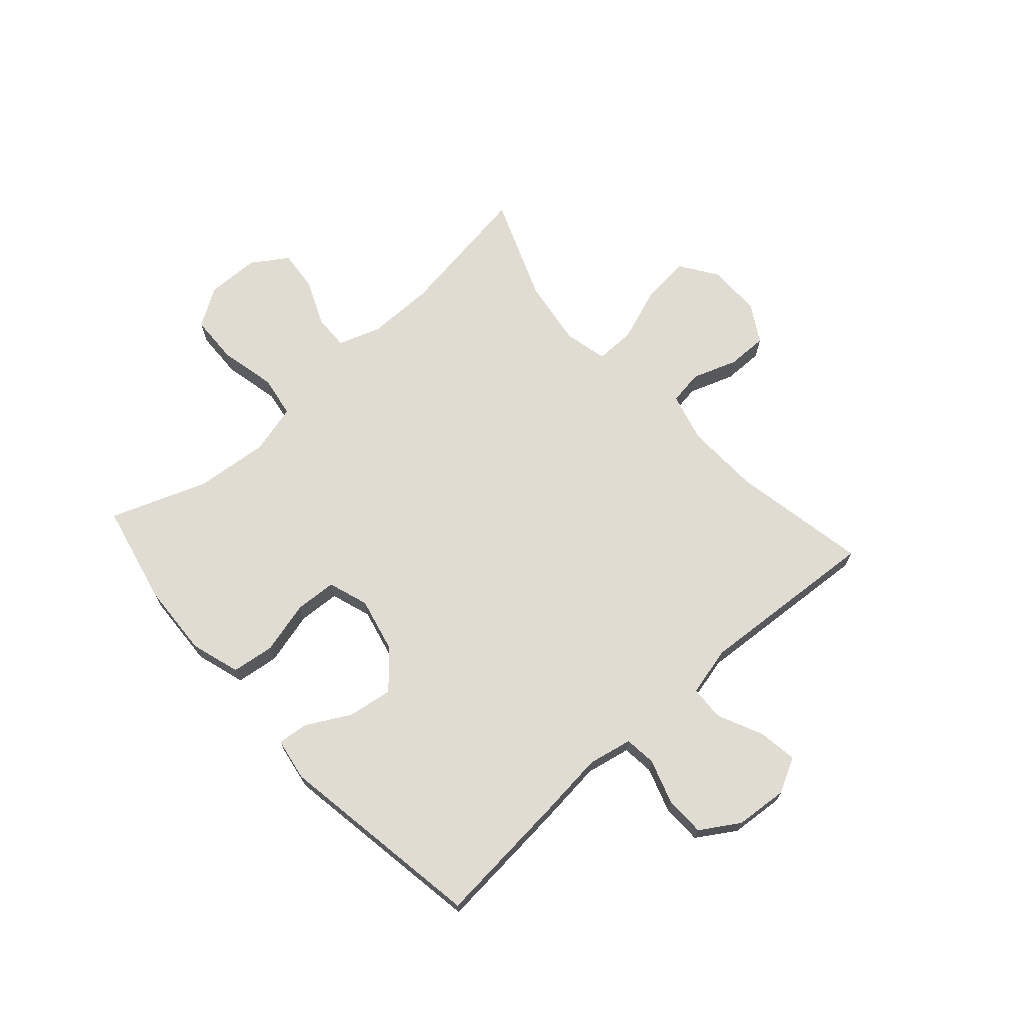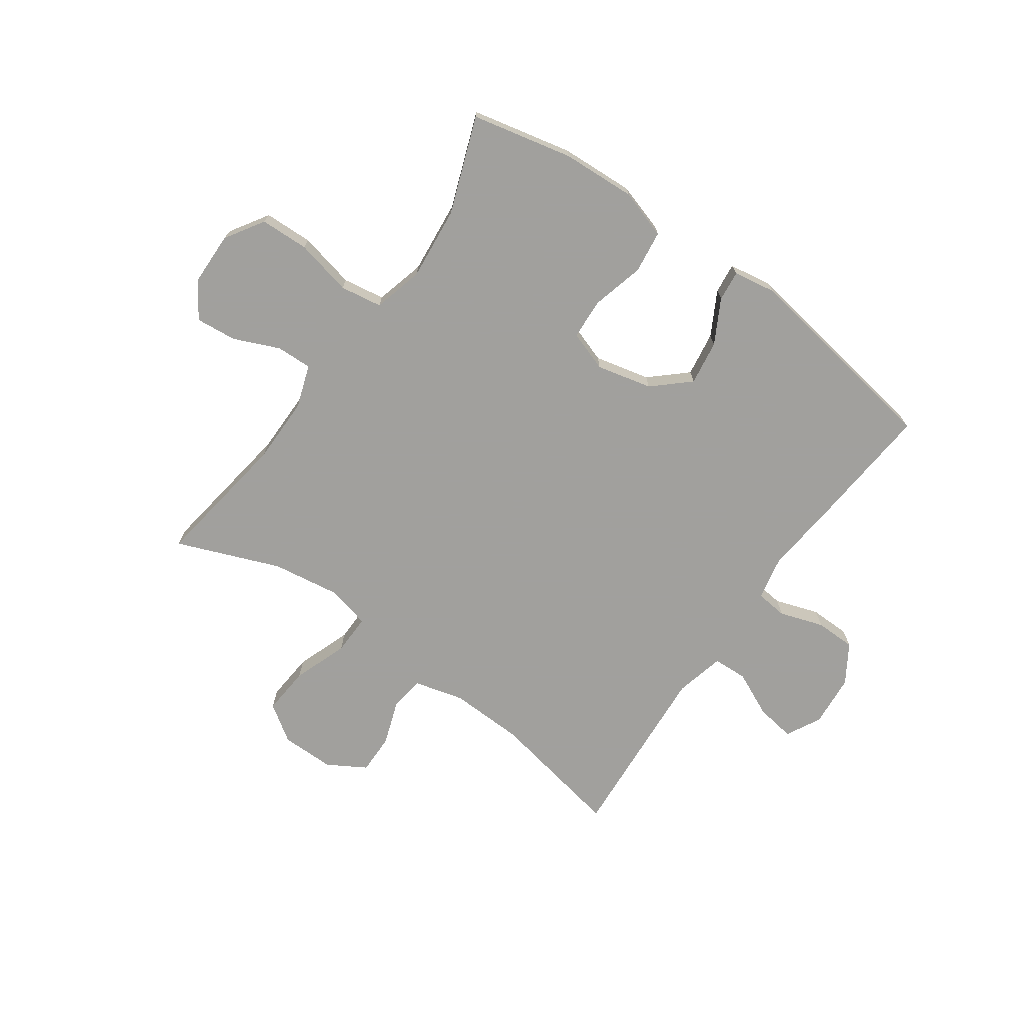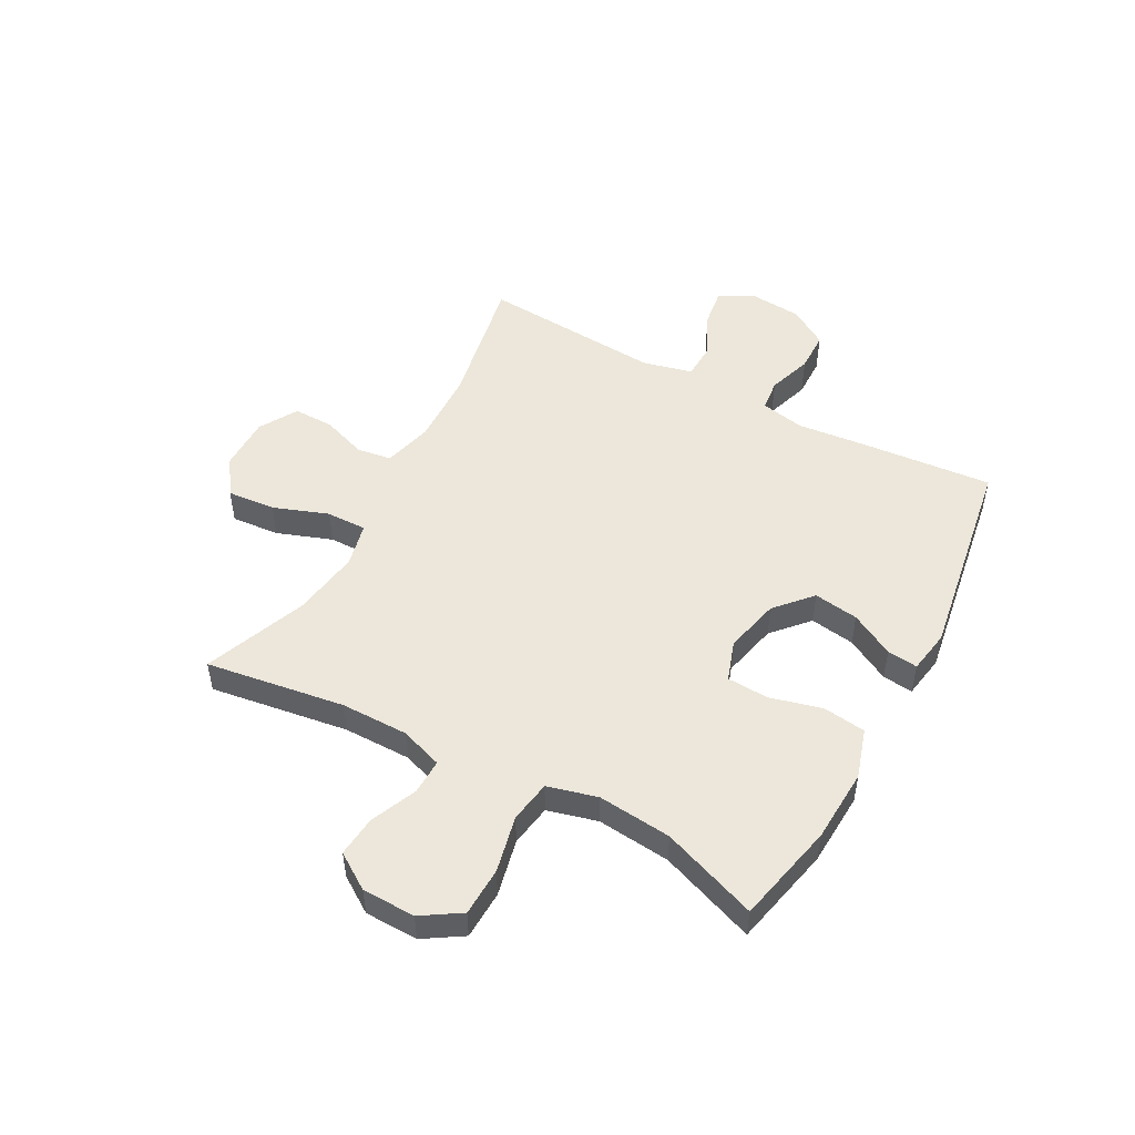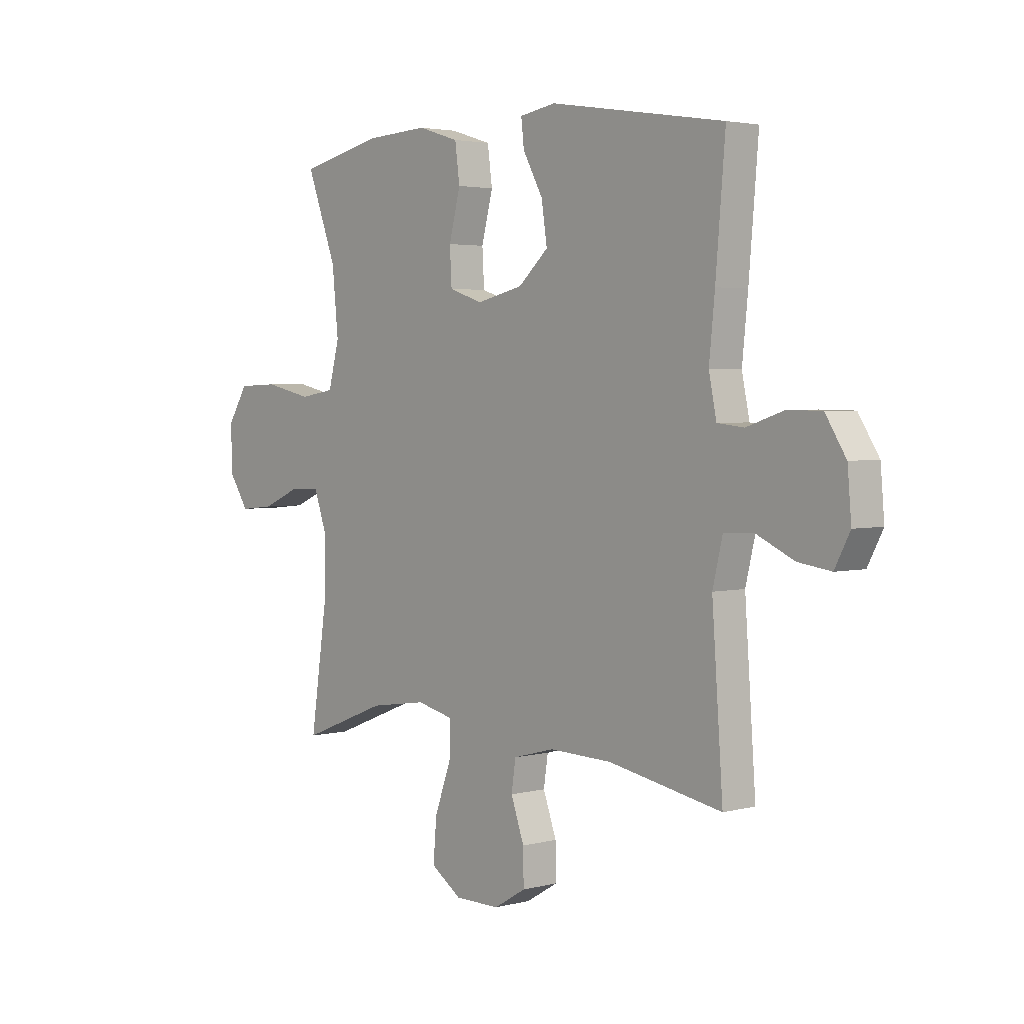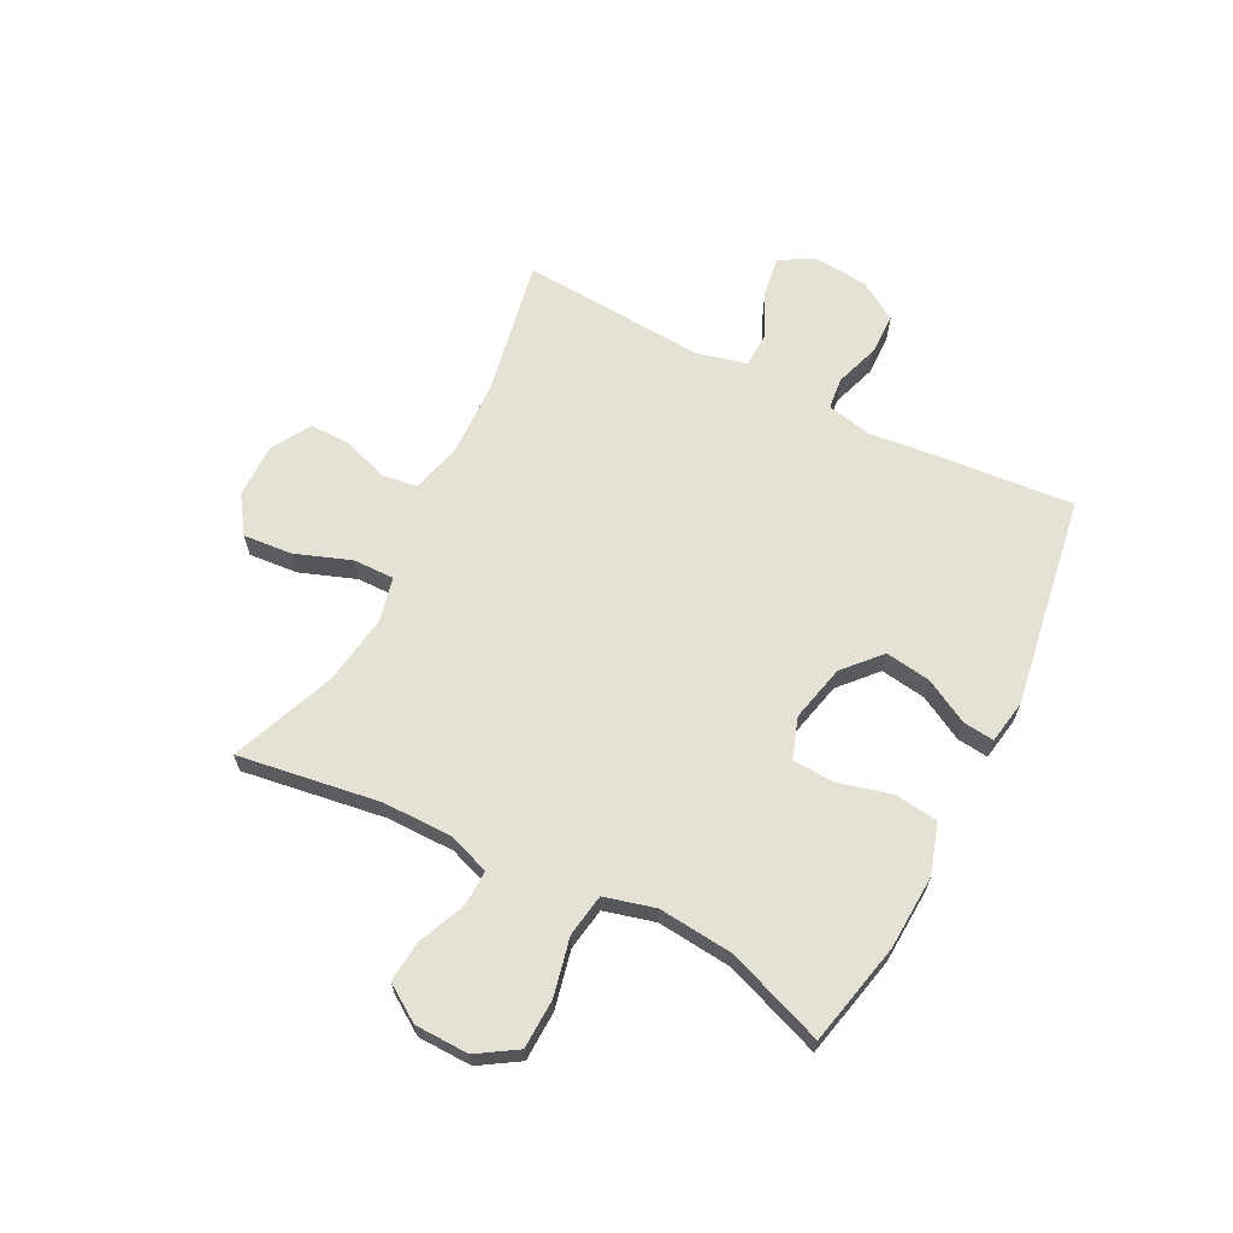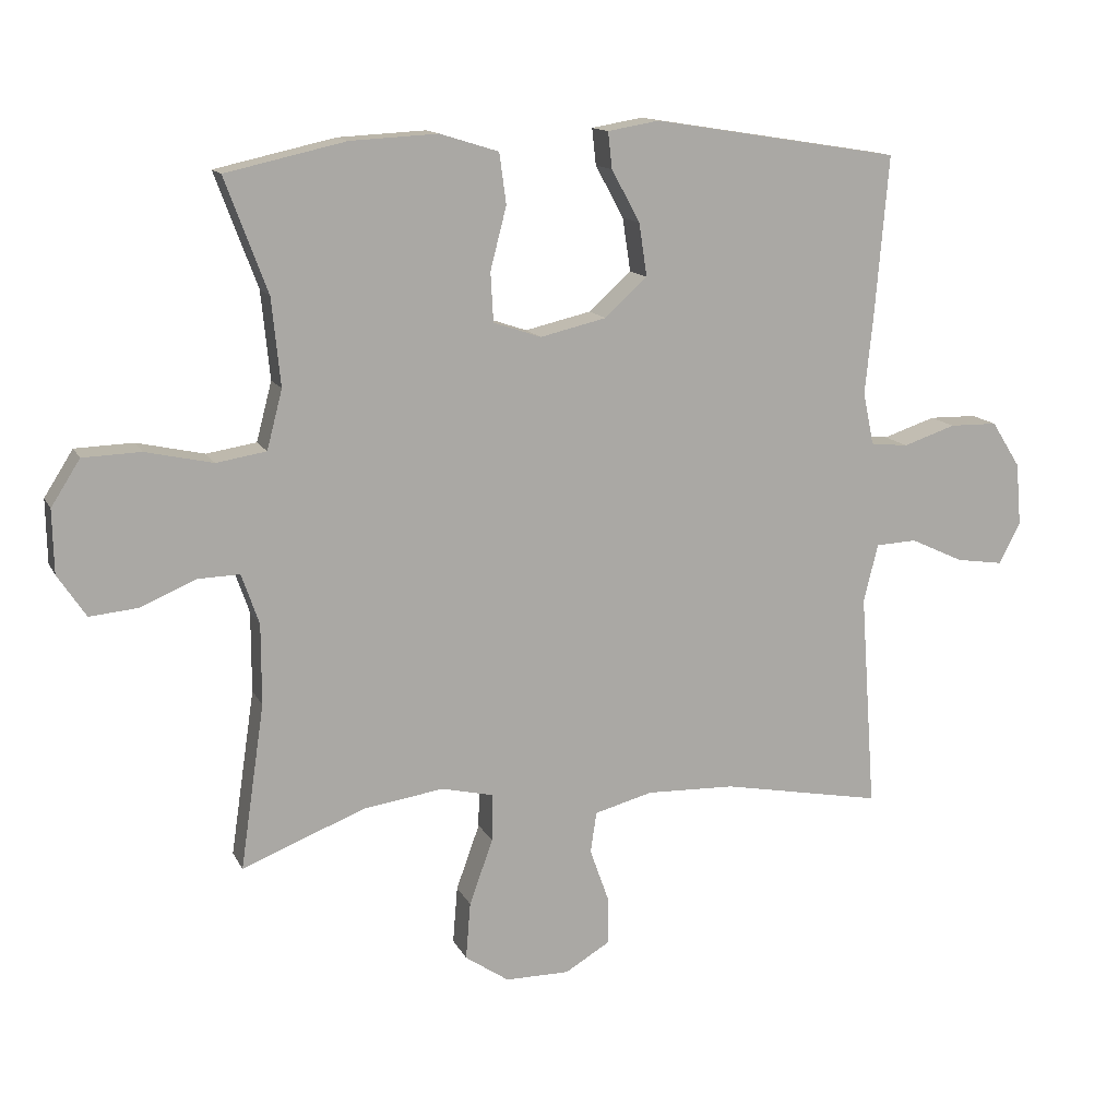
<metadata>
{"format":"obj","ext":"obj","renderer":"f3d","projection":"perspective","resolution":1024,"background":"white","views":[{"elev":69.3,"azim":48.1,"up":"+Y"},{"elev":-71.7,"azim":-35.4,"up":"+Y"},{"elev":50.4,"azim":-61.7,"up":"+Y"},{"elev":3.1,"azim":48.7,"up":"+Z"},{"elev":65.1,"azim":-63.1,"up":"+Y"},{"elev":13.5,"azim":-18.4,"up":"+Z"}]}
</metadata>
<code>
v 0.5 0.07 -0.5
v 0.261 0.07 -0.455
v 0.13 0.07 -0.451
v 0.043 0.07 -0.474
v 0.034 0.07 -0.535
v 0.062 0.07 -0.614
v 0.063 0.07 -0.685
v -0.004 0.07 -0.725
v -0.099 0.07 -0.725
v -0.164 0.07 -0.681
v -0.157 0.07 -0.596
v -0.122 0.07 -0.499
v -0.121 0.07 -0.428
v -0.198 0.07 -0.41
v -0.318 0.07 -0.428
v -0.5 0.07 -0.5
v -0.464 0.07 -0.255
v -0.464 0.07 -0.136
v -0.49 0.07 -0.061
v -0.553 0.07 -0.063
v -0.634 0.07 -0.098
v -0.706 0.07 -0.105
v -0.748 0.07 -0.042
v -0.75 0.07 0.052
v -0.707 0.07 0.12
v -0.621 0.07 0.123
v -0.521 0.07 0.101
v -0.447 0.07 0.113
v -0.424 0.07 0.201
v -0.437 0.07 0.331
v -0.5 0.07 0.5
v -0.322 0.07 0.54
v -0.192 0.07 0.547
v -0.105 0.07 0.52
v -0.095 0.07 0.445
v -0.119 0.07 0.352
v -0.115 0.07 0.279
v -0.044 0.07 0.255
v 0.054 0.07 0.278
v 0.117 0.07 0.335
v 0.105 0.07 0.414
v 0.063 0.07 0.491
v 0.057 0.07 0.545
v 0.133 0.07 0.558
v 0.5 0.07 0.5
v 0.48 0.07 0.263
v 0.468 0.07 0.145
v 0.484 0.07 0.067
v 0.54 0.07 0.061
v 0.618 0.07 0.087
v 0.689 0.07 0.086
v 0.732 0.07 0.018
v 0.74 0.07 -0.075
v 0.708 0.07 -0.136
v 0.639 0.07 -0.126
v 0.559 0.07 -0.089
v 0.498 0.07 -0.092
v 0.477 0.07 -0.179
v 0.5 0 -0.5
v 0.261 0 -0.455
v 0.13 0 -0.451
v 0.043 0 -0.474
v 0.034 0 -0.535
v 0.062 0 -0.614
v 0.063 0 -0.685
v -0.004 0 -0.725
v -0.099 0 -0.725
v -0.164 0 -0.681
v -0.157 0 -0.596
v -0.122 0 -0.499
v -0.121 0 -0.428
v -0.198 0 -0.41
v -0.318 0 -0.428
v -0.5 0 -0.5
v -0.464 0 -0.255
v -0.464 0 -0.136
v -0.49 0 -0.061
v -0.553 0 -0.063
v -0.634 0 -0.098
v -0.706 0 -0.105
v -0.748 0 -0.042
v -0.75 0 0.052
v -0.707 0 0.12
v -0.621 0 0.123
v -0.521 0 0.101
v -0.447 0 0.113
v -0.424 0 0.201
v -0.437 0 0.331
v -0.5 0 0.5
v -0.322 0 0.54
v -0.192 0 0.547
v -0.105 0 0.52
v -0.095 0 0.445
v -0.119 0 0.352
v -0.115 0 0.279
v -0.044 0 0.255
v 0.054 0 0.278
v 0.117 0 0.335
v 0.105 0 0.414
v 0.063 0 0.491
v 0.057 0 0.545
v 0.133 0 0.558
v 0.5 0 0.5
v 0.48 0 0.263
v 0.468 0 0.145
v 0.484 0 0.067
v 0.54 0 0.061
v 0.618 0 0.087
v 0.689 0 0.086
v 0.732 0 0.018
v 0.74 0 -0.075
v 0.708 0 -0.136
v 0.639 0 -0.126
v 0.559 0 -0.089
v 0.498 0 -0.092
v 0.477 0 -0.179
f 53 54 55 56
f 53 56 57
f 52 53 57
f 49 50 51 52
f 48 49 52 57
f 47 48 57 58
f 45 46 47
f 44 45 47
f 41 42 43 44
f 40 41 44 47
f 39 40 47 58
f 33 34 35 36
f 33 36 37
f 30 31 32 33
f 29 30 33 37
f 28 29 37 38
f 24 25 26 27
f 24 27 28
f 23 24 28
f 20 21 22 23
f 19 20 23 28
f 18 19 28 38
f 15 16 17
f 14 15 17 18
f 13 14 18 38
f 9 10 11 12
f 5 6 7 8
f 4 5 8 9
f 39 58 1 2
f 38 39 2 3
f 13 38 3 4
f 4 9 12 13
f 114 113 112 111
f 115 114 111
f 115 111 110
f 110 109 108 107
f 115 110 107 106
f 116 115 106 105
f 105 104 103
f 105 103 102
f 102 101 100 99
f 105 102 99 98
f 116 105 98 97
f 94 93 92 91
f 95 94 91
f 91 90 89 88
f 95 91 88 87
f 96 95 87 86
f 85 84 83 82
f 86 85 82
f 86 82 81
f 81 80 79 78
f 86 81 78 77
f 96 86 77 76
f 75 74 73
f 76 75 73 72
f 96 76 72 71
f 70 69 68 67
f 66 65 64 63
f 67 66 63 62
f 60 59 116 97
f 61 60 97 96
f 62 61 96 71
f 71 70 67 62
f 1 59 60 2
f 2 60 61 3
f 3 61 62 4
f 4 62 63 5
f 5 63 64 6
f 6 64 65 7
f 7 65 66 8
f 8 66 67 9
f 9 67 68 10
f 10 68 69 11
f 11 69 70 12
f 12 70 71 13
f 13 71 72 14
f 14 72 73 15
f 15 73 74 16
f 16 74 75 17
f 17 75 76 18
f 18 76 77 19
f 19 77 78 20
f 20 78 79 21
f 21 79 80 22
f 22 80 81 23
f 23 81 82 24
f 24 82 83 25
f 25 83 84 26
f 26 84 85 27
f 27 85 86 28
f 28 86 87 29
f 29 87 88 30
f 30 88 89 31
f 31 89 90 32
f 32 90 91 33
f 33 91 92 34
f 34 92 93 35
f 35 93 94 36
f 36 94 95 37
f 37 95 96 38
f 38 96 97 39
f 39 97 98 40
f 40 98 99 41
f 41 99 100 42
f 42 100 101 43
f 43 101 102 44
f 44 102 103 45
f 45 103 104 46
f 46 104 105 47
f 47 105 106 48
f 48 106 107 49
f 49 107 108 50
f 50 108 109 51
f 51 109 110 52
f 52 110 111 53
f 53 111 112 54
f 54 112 113 55
f 55 113 114 56
f 56 114 115 57
f 57 115 116 58
f 58 116 59 1

</code>
